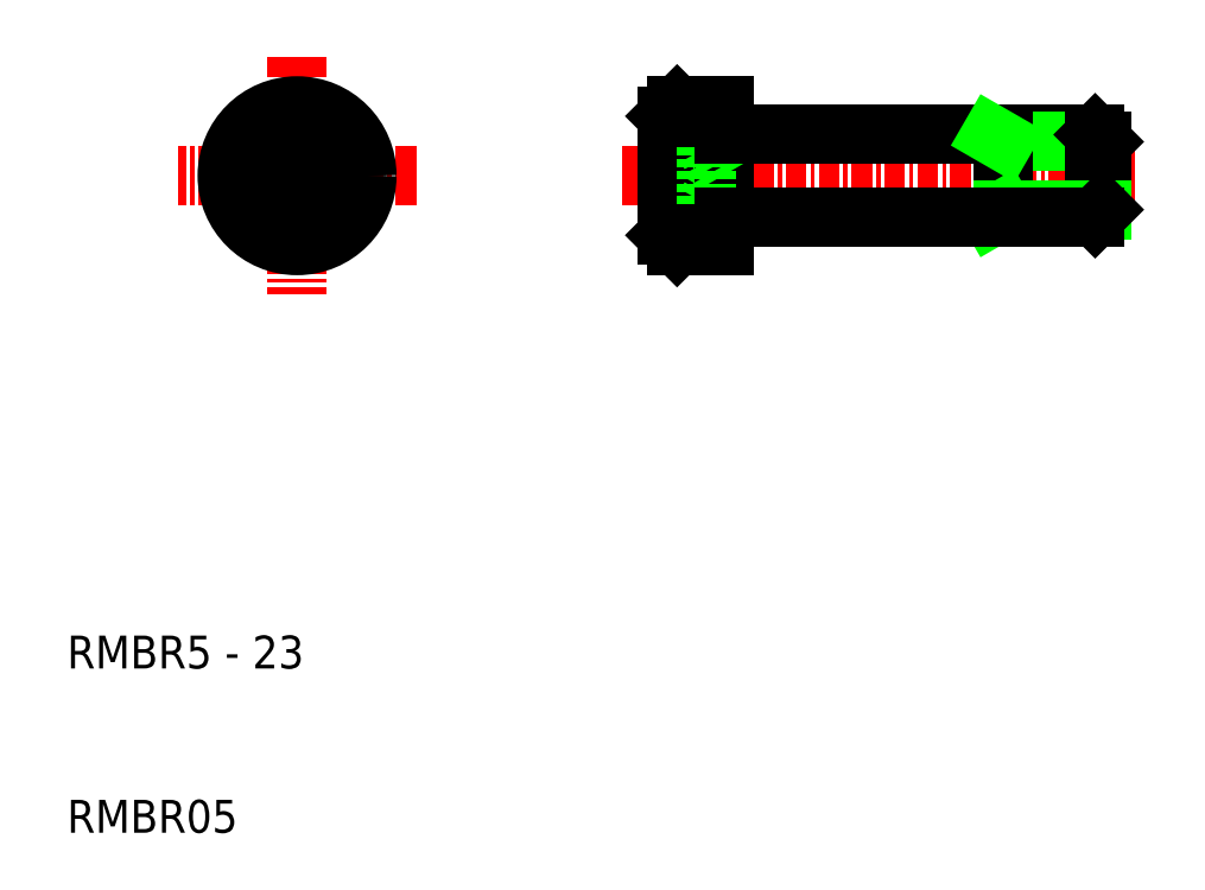
<metadata>
{"format":"dxf","ext":"dxf","renderer":"ezdxf+matplotlib","layout":"modelspace","background":"white","min_lineweight":24,"dpi":150}
</metadata>
<code>
0
SECTION
2
ENTITIES
0
LINE
8
CENTER
10
24
20
57.25
30
0
11
24
21
42.75
31
0
0
TEXT
8
0
10
10
20
20
30
0
40
2
1
RMBR5 - 23
0
TEXT
8
0
10
10
20
10
30
0
40
2
1
RMBR05
0
LINE
8
0
10
47.12
20
45.75
30
0
11
50
21
45.75
31
0
0
LINE
8
0
10
47.12
20
54.25
30
0
11
50
21
54.25
31
0
0
LINE
8
0
10
46.5
20
51.73
30
0
11
48.9
21
51.73
31
0
0
LINE
8
0
10
46.5
20
48.27
30
0
11
48.9
21
48.27
31
0
0
LINE
8
0
10
46.5
20
49.13
30
0
11
48.9
21
49.13
31
0
0
LINE
8
0
10
46.5
20
50.87
30
0
11
48.9
21
50.87
31
0
0
LINE
8
CENTER
10
75
20
50
30
0
11
43.5
21
50
31
0
0
LINE
8
CENTER
10
31.25
20
50
30
0
11
16.75
21
50
31
0
0
CIRCLE
8
0
10
24
20
50
30
0
40
3.625
0
CIRCLE
8
0
10
24
20
50
30
0
40
4.25
0
LINE
8
0
10
22.5
20
50.87
30
0
11
22.5
21
49.13
31
0
0
LINE
8
0
10
25.5
20
50.87
30
0
11
25.5
21
49.13
31
0
0
LINE
8
0
10
25.5
20
49.13
30
0
11
24
21
48.27
31
0
0
LINE
8
0
10
22.5
20
49.13
30
0
11
24
21
48.27
31
0
0
LINE
8
0
10
25.5
20
50.87
30
0
11
24
21
51.73
31
0
0
LINE
8
0
10
22.5
20
50.87
30
0
11
24
21
51.73
31
0
0
LINE
8
0
10
46.5
20
53.62
30
0
11
46.5
21
46.38
31
0
0
LINE
8
0
10
47.12
20
54.25
30
0
11
47.12
21
45.75
31
0
0
LINE
8
0
10
46.5
20
46.38
30
0
11
47.12
21
45.75
31
0
0
LINE
8
0
10
46.5
20
53.62
30
0
11
47.12
21
54.25
31
0
0
LINE
8
0
10
48.9
20
48.27
30
0
11
49.9
21
50
31
0
0
LINE
8
0
10
50
20
54.25
30
0
11
50
21
45.75
31
0
0
LINE
8
0
10
48.9
20
51.73
30
0
11
49.9
21
50
31
0
0
LINE
8
0
10
48.9
20
48.27
30
0
11
48.9
21
51.73
31
0
0
LINE
8
0
10
50
20
52.5
30
0
11
72.57
21
52.5
31
0
0
LINE
8
0
10
67
20
52.07
30
0
11
73
21
52.07
31
0
0
LINE
8
0
10
67
20
47.5
30
0
11
67
21
52.5
31
0
0
LINE
8
0
10
66.25
20
52.5
30
0
11
67
21
52.07
31
0
0
LINE
8
0
10
73
20
47.93
30
0
11
73
21
52.07
31
0
0
LINE
8
0
10
72.57
20
47.5
30
0
11
72.57
21
52.5
31
0
0
LINE
8
0
10
72.57
20
52.5
30
0
11
73
21
52.07
31
0
0
LINE
8
0
10
67
20
47.93
30
0
11
73
21
47.93
31
0
0
LINE
8
0
10
66.25
20
47.5
30
0
11
67
21
47.93
31
0
0
LINE
8
0
10
72.57
20
47.5
30
0
11
73
21
47.93
31
0
0
LINE
8
0
10
50
20
47.5
30
0
11
72.57
21
47.5
31
0
0
ENDSEC
0
EOF

</code>
